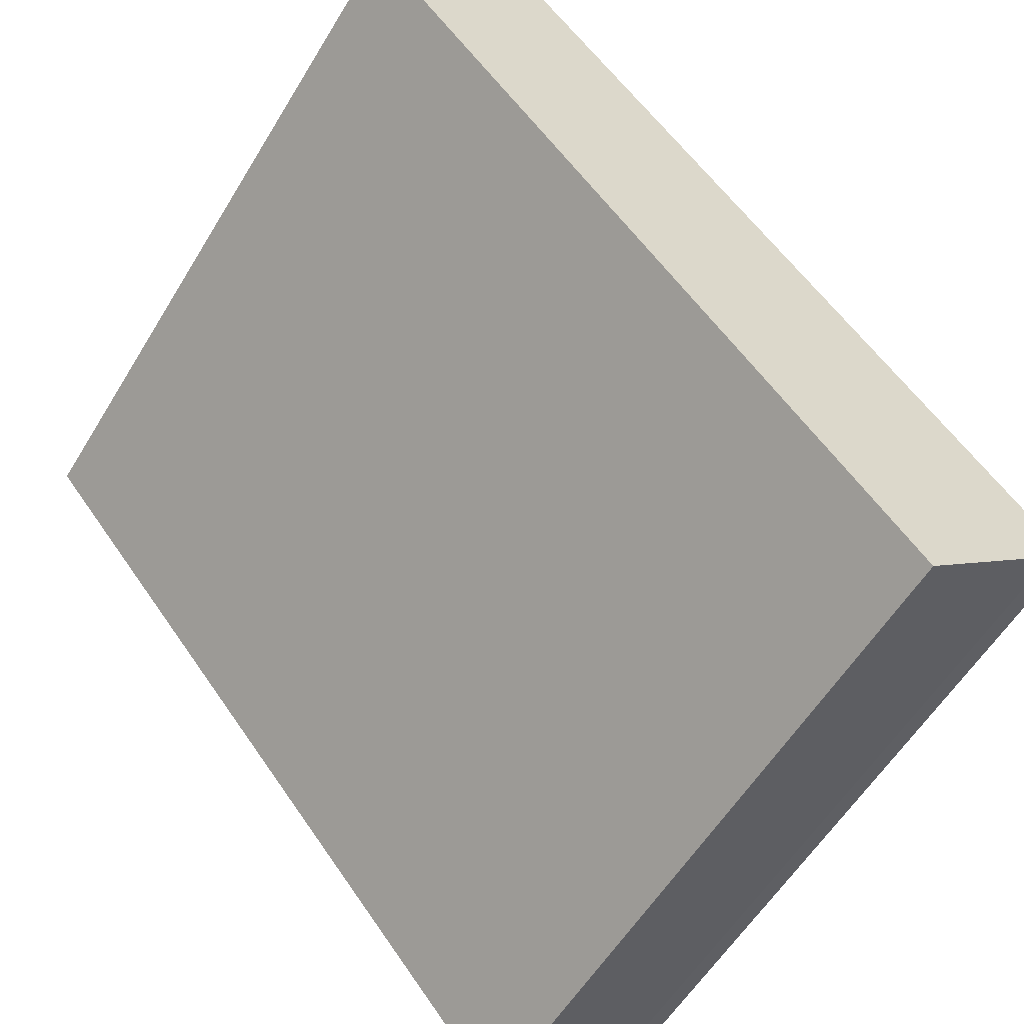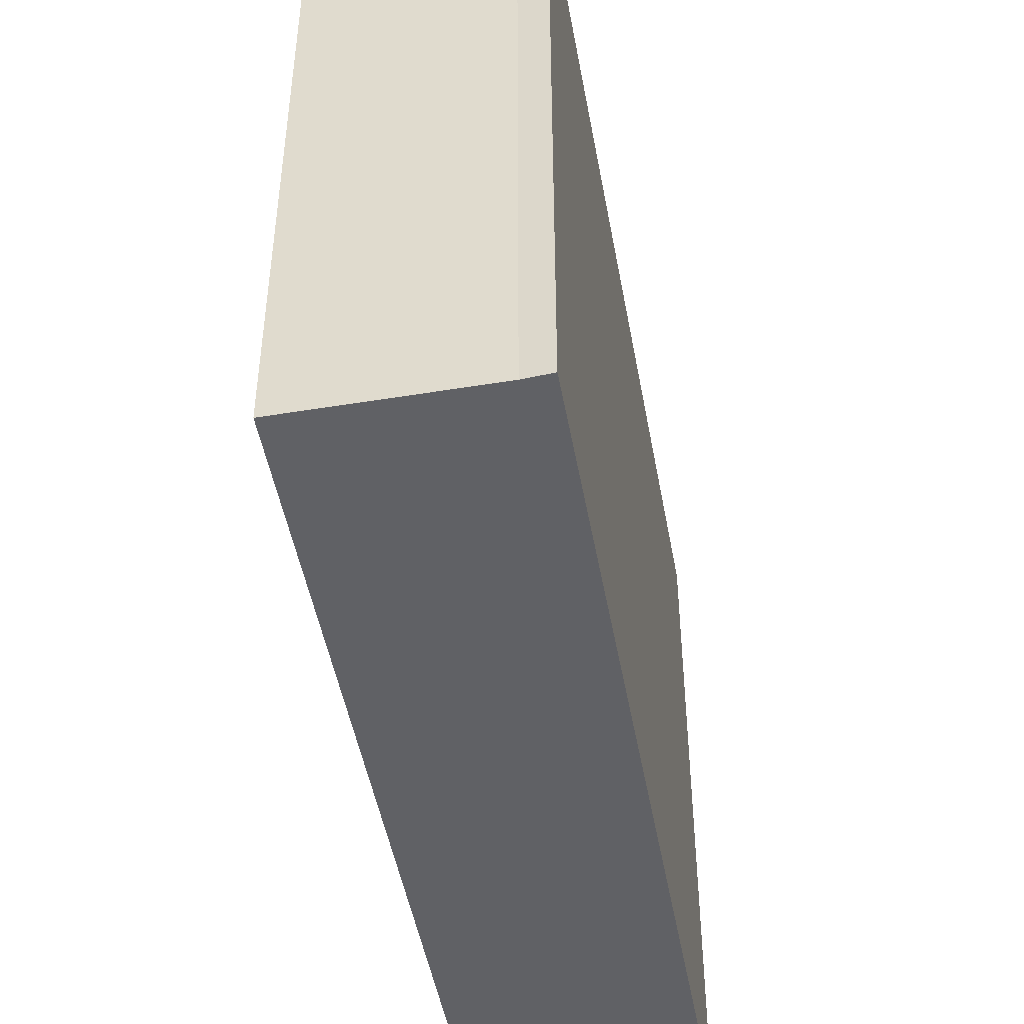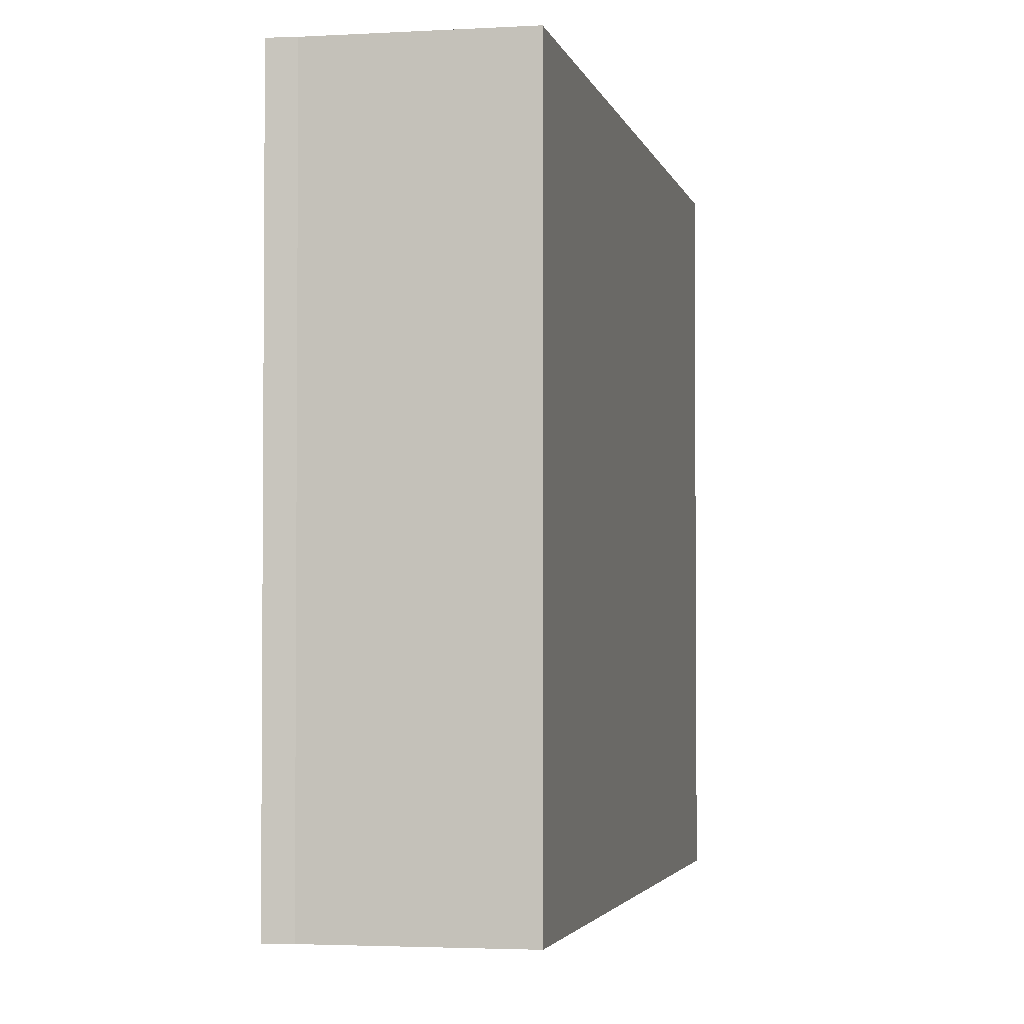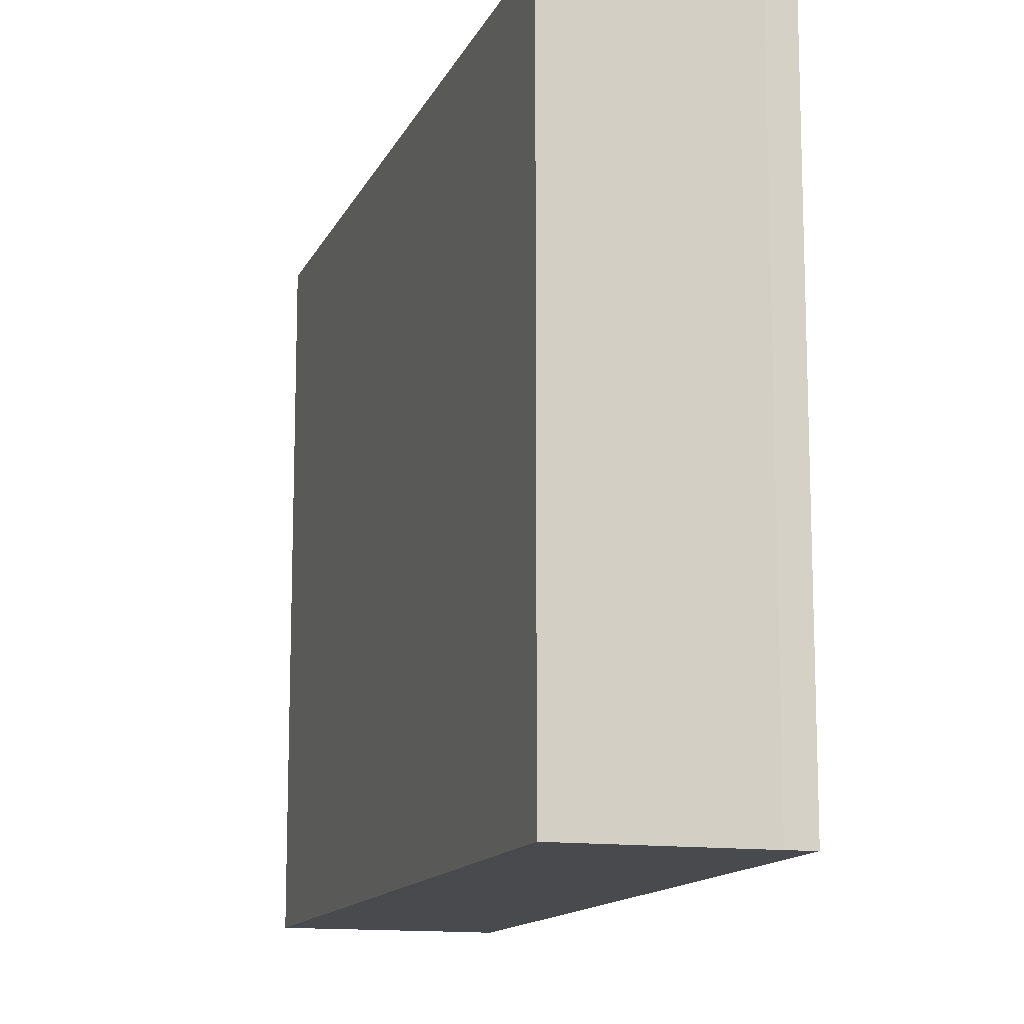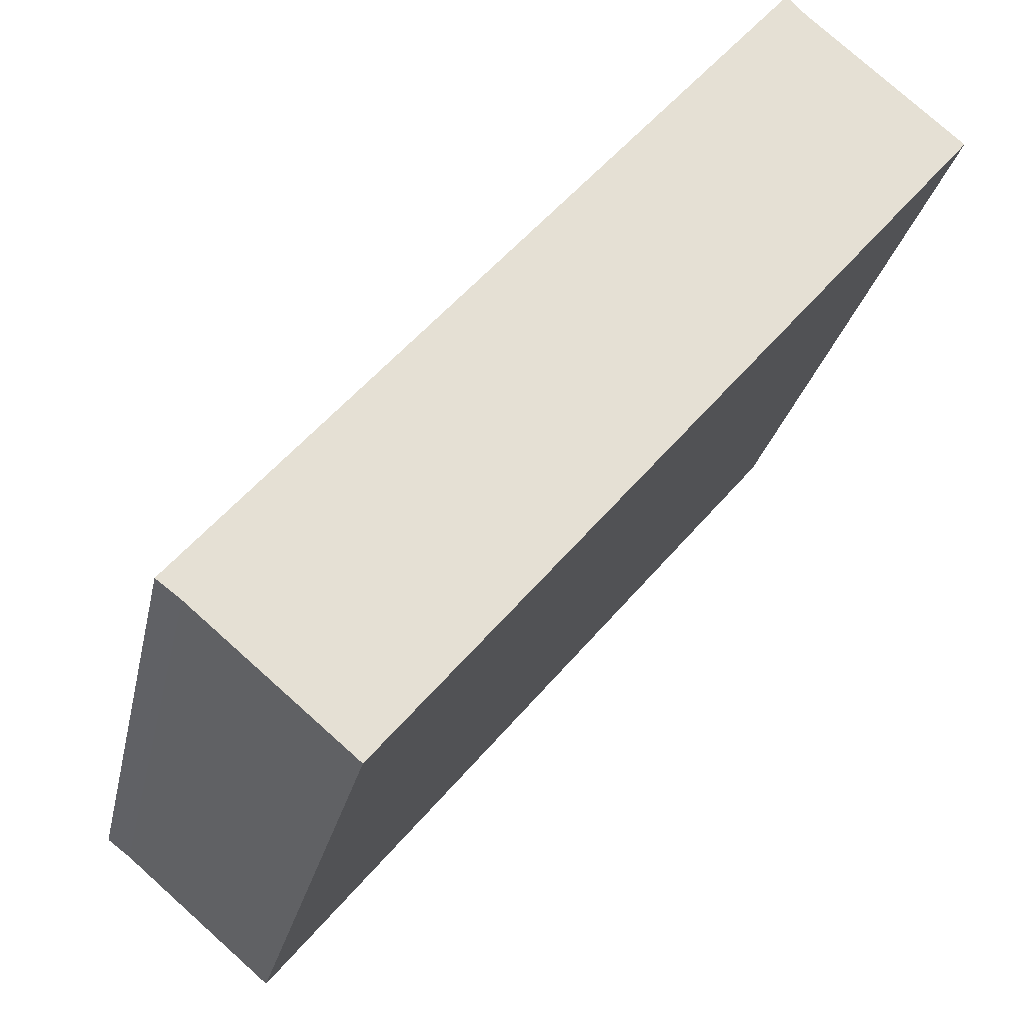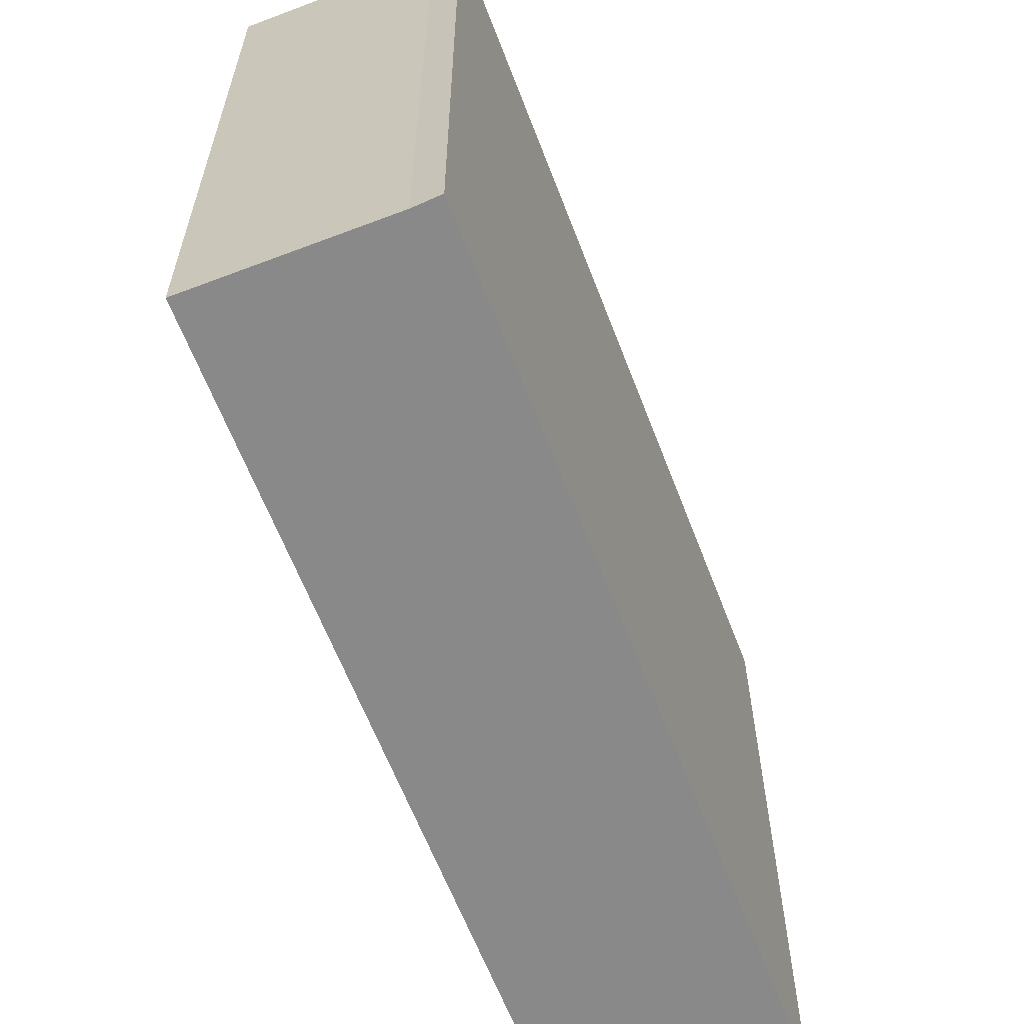
<metadata>
{"format":"obj","ext":"obj","renderer":"f3d","projection":"perspective","resolution":1024,"background":"white","views":[{"elev":-57.1,"azim":149.1,"up":"+Z"},{"elev":-48.9,"azim":-129.1,"up":"+Y"},{"elev":-2.8,"azim":52.1,"up":"+Y"},{"elev":-13.2,"azim":-156.8,"up":"+Y"},{"elev":-25.0,"azim":-11.3,"up":"+Z"},{"elev":-63.3,"azim":-118.4,"up":"+Y"}]}
</metadata>
<code>
v  14.64 18.48 17.05
v  0.599 18.48 -0.454
v  0 18.48 1.132e-15
v  4.515 18.48 -3.802
v  15.13 18.48 16.56
v  19.01 18.48 13.25
v  4.515 2.328e-16 -3.802
v  0.599 2.78e-17 -0.454
v  0 0 0
v  14.64 -1.044e-15 17.05
v  15.13 -1.014e-15 16.56
v  19.01 -8.111e-16 13.25
g defaultobject
f 1 2 3
f 2 1 4
f 4 1 5
f 6 4 5
f 7 2 4
f 2 7 8
f 8 3 2
f 3 8 9
f 9 1 3
f 1 9 10
f 10 5 1
f 5 10 11
f 11 6 5
f 6 11 12
f 12 4 6
f 4 12 7
f 8 10 9
f 10 8 7
f 10 7 11
f 11 7 12

</code>
